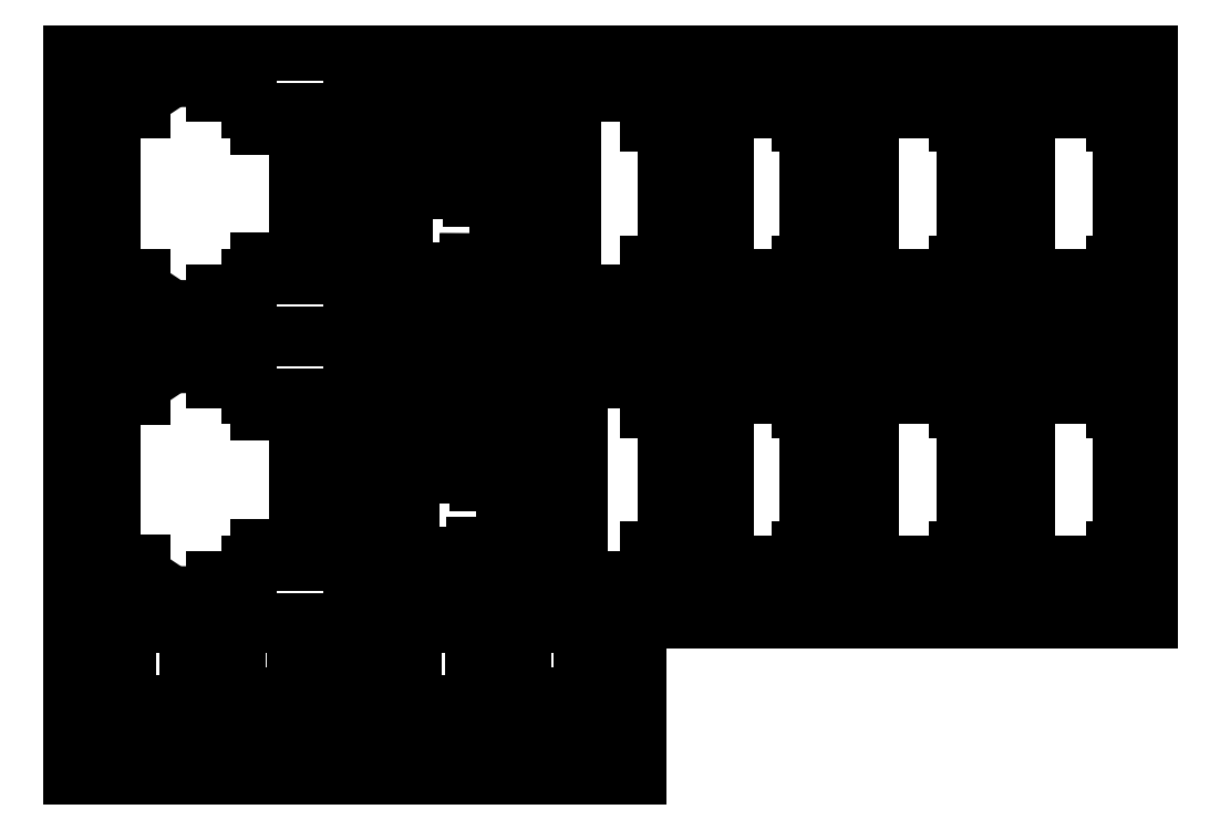
<metadata>
{"format":"dxf","ext":"dxf","renderer":"ezdxf+matplotlib","layout":"modelspace","background":"white","min_lineweight":24,"dpi":150}
</metadata>
<code>
0
SECTION
2
ENTITIES
0
INSERT
8
Default
2
SE
10
0
20
0
30
0
0
INSERT
8
Default
2
SE1
10
0
20
0
30
0
0
INSERT
8
Default
2
SE2
10
0
20
0
30
0
0
INSERT
8
Default
2
SE3
10
0
20
0
30
0
0
INSERT
8
Default
2
SE4
10
0
20
0
30
0
0
INSERT
8
Default
2
SE5
10
0
20
0
30
0
0
INSERT
8
Default
2
SE6
10
0
20
0
30
0
0
INSERT
8
Default
2
SE7
10
0
20
0
30
0
0
INSERT
8
Default
2
SE8
10
0
20
0
30
0
0
INSERT
8
Default
2
SE9
10
0
20
0
30
0
0
INSERT
8
Default
2
SE10
10
0
20
0
30
0
0
INSERT
8
Default
2
SE11
10
0
20
0
30
0
0
INSERT
8
Default
2
SE12
10
0
20
0
30
0
0
INSERT
8
Default
2
SE13
10
0
20
0
30
0
0
INSERT
8
Default
2
SE14
10
0
20
0
30
0
0
INSERT
8
Default
2
SE15
10
0
20
0
30
0
0
INSERT
8
Default
2
SE16
10
0
20
0
30
0
0
INSERT
8
Default
2
SE17
10
0
20
0
30
0
0
INSERT
8
Default
2
SE18
10
0
20
0
30
0
0
INSERT
8
Default
2
SE19
10
0
20
0
30
0
0
ENDSEC
0
EOF

</code>
